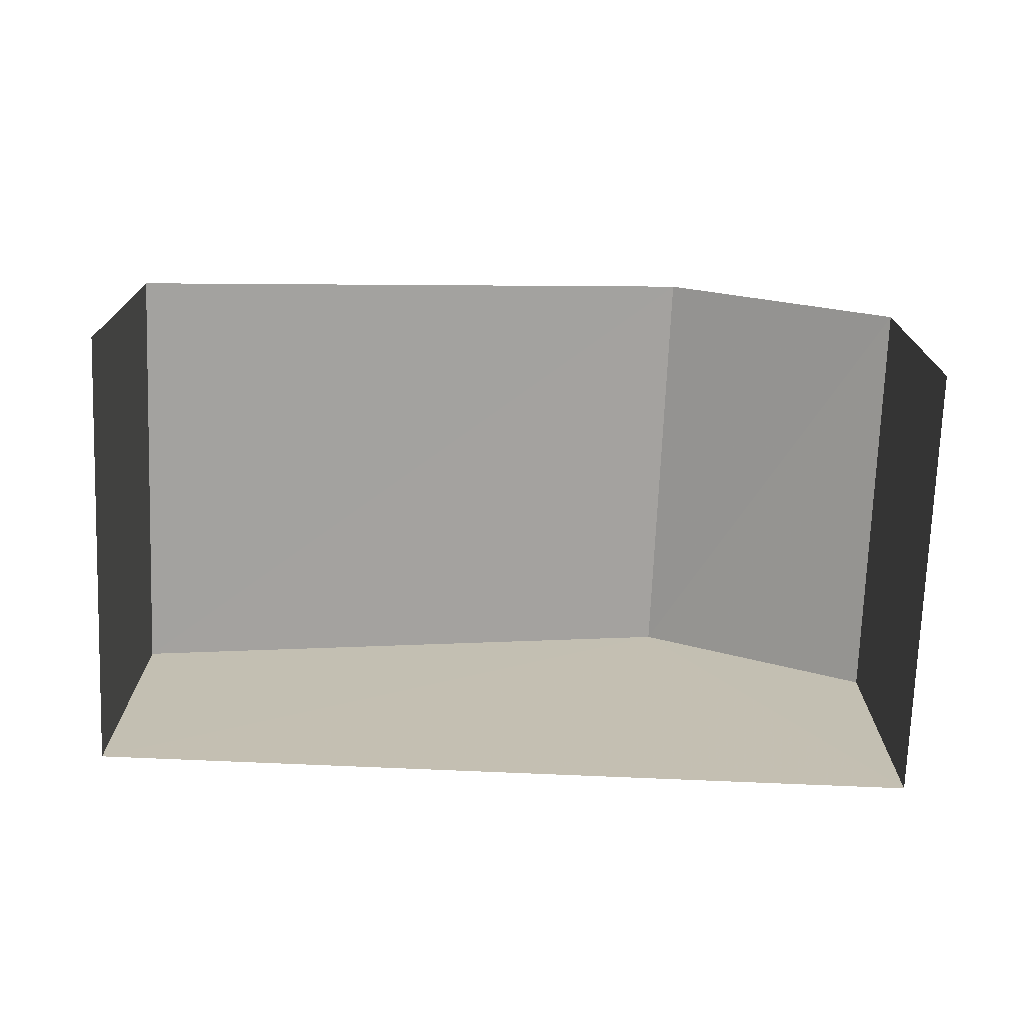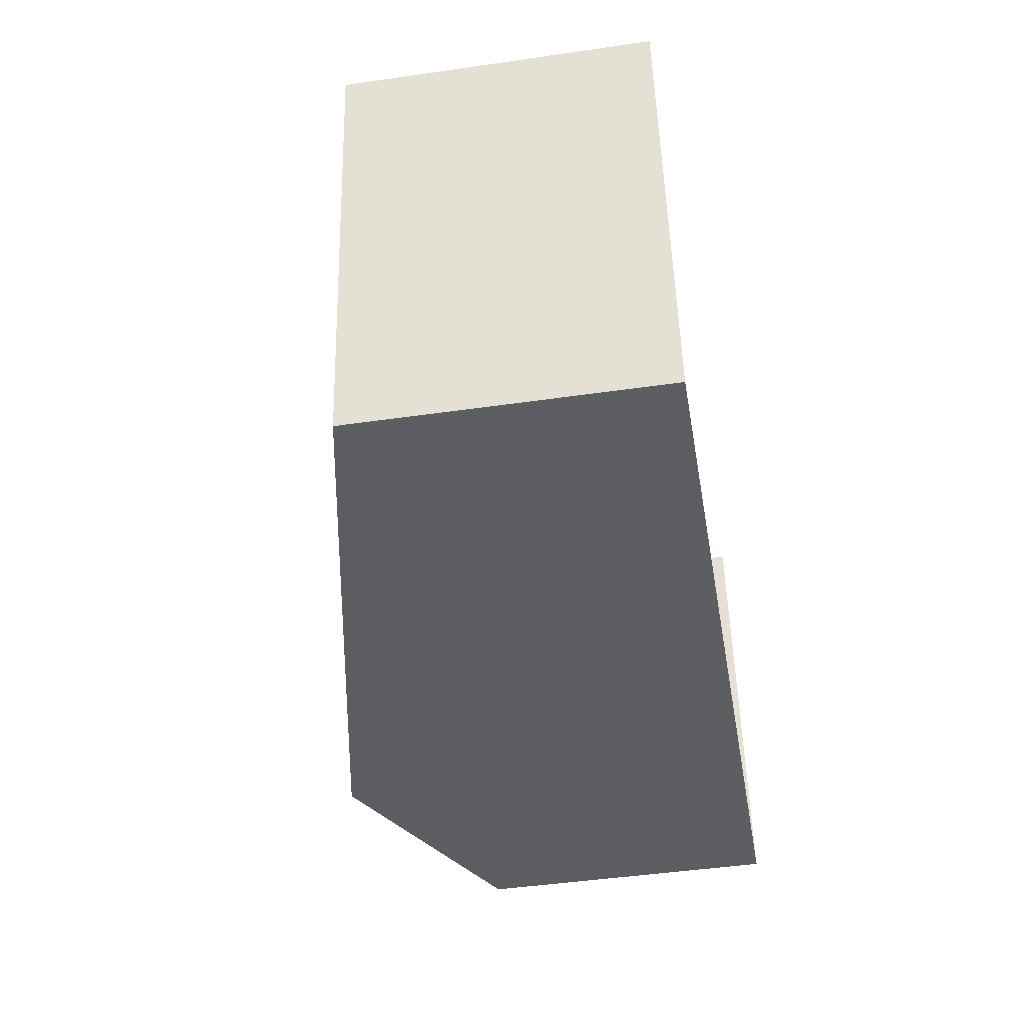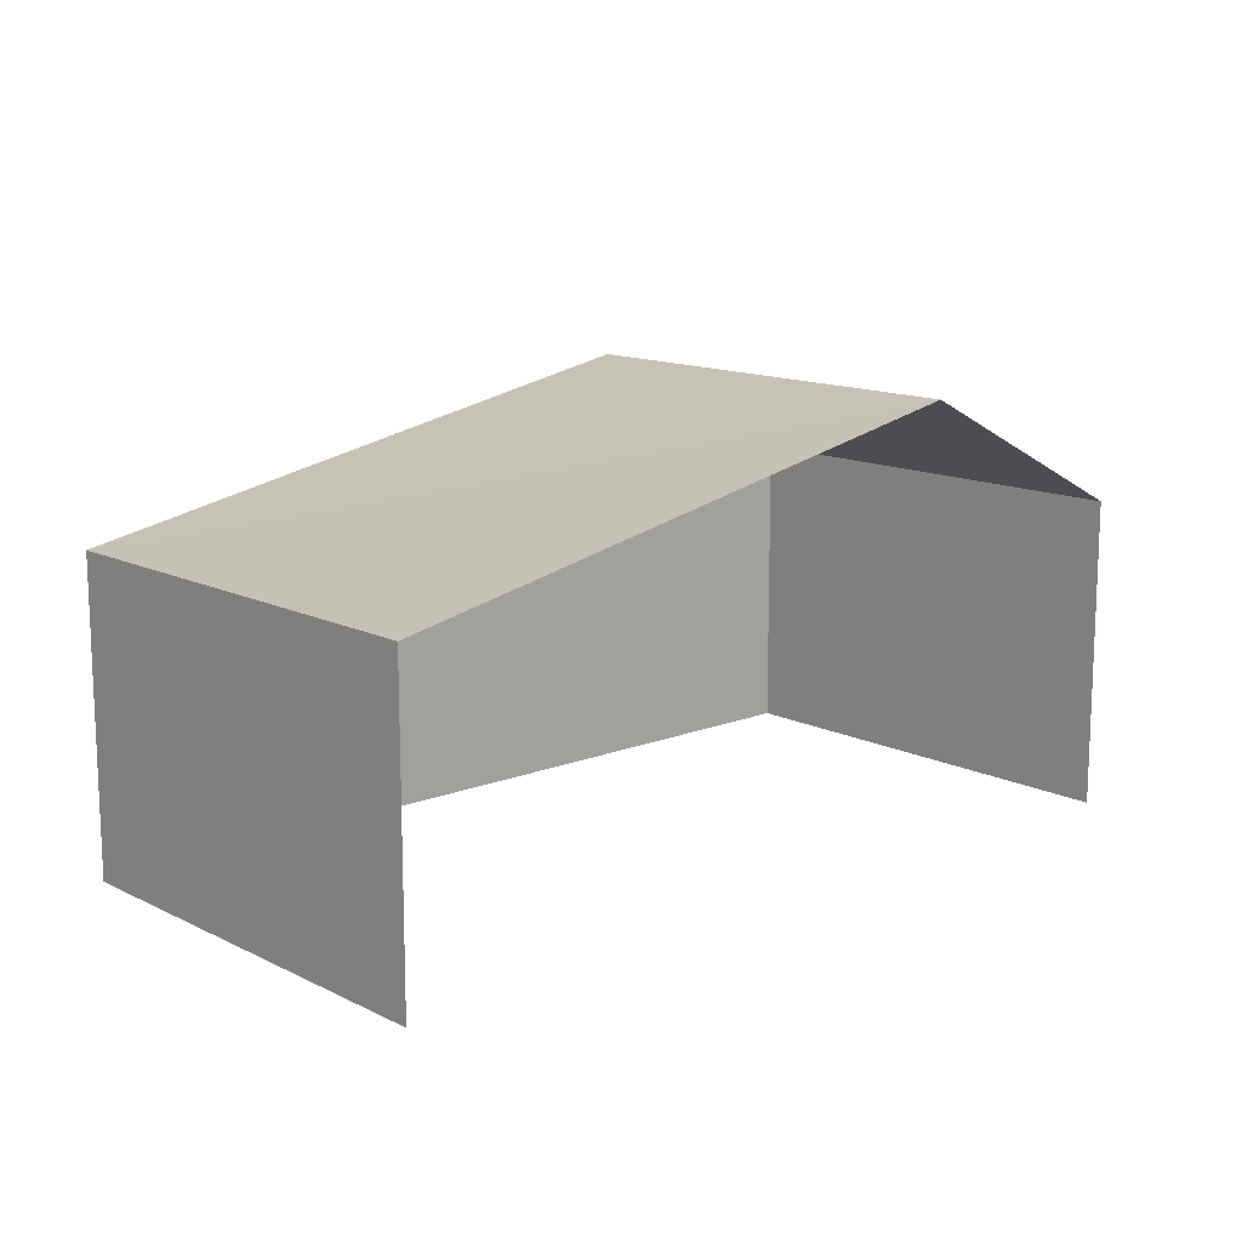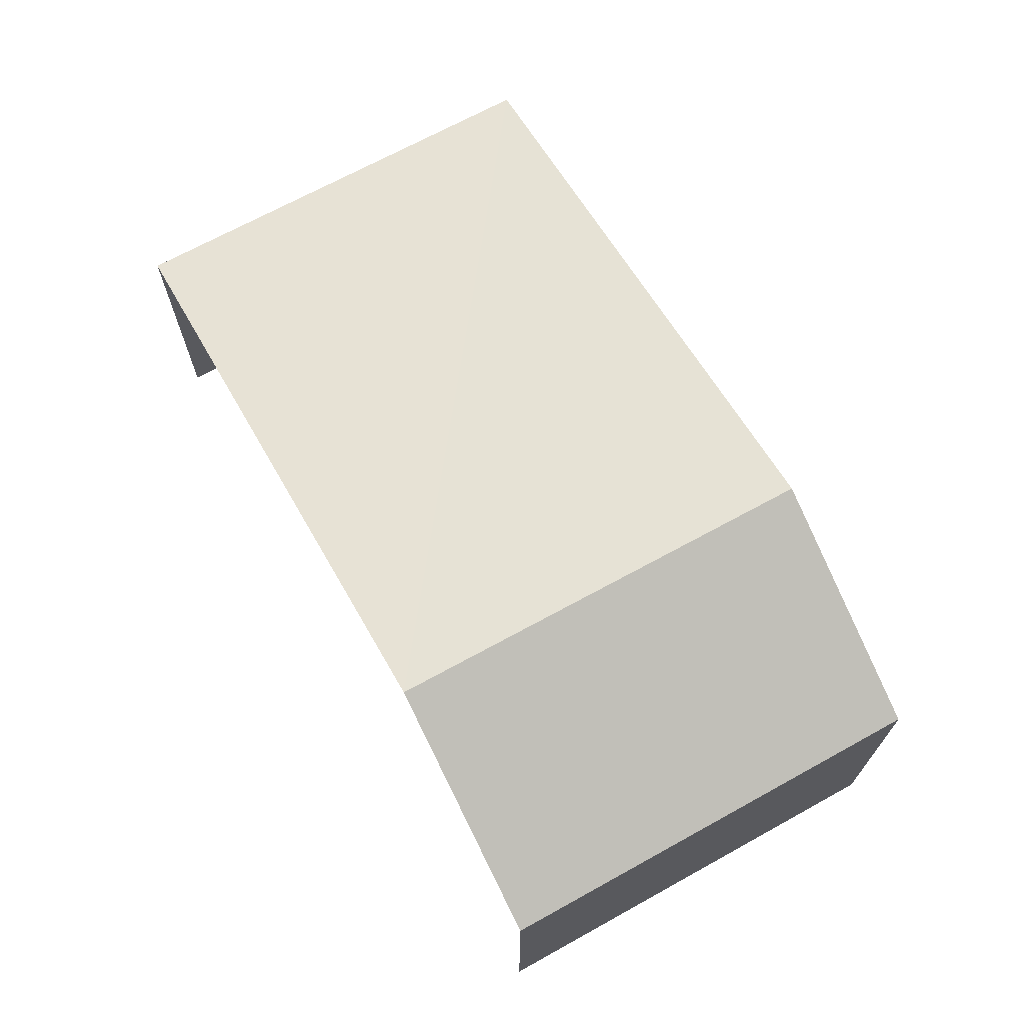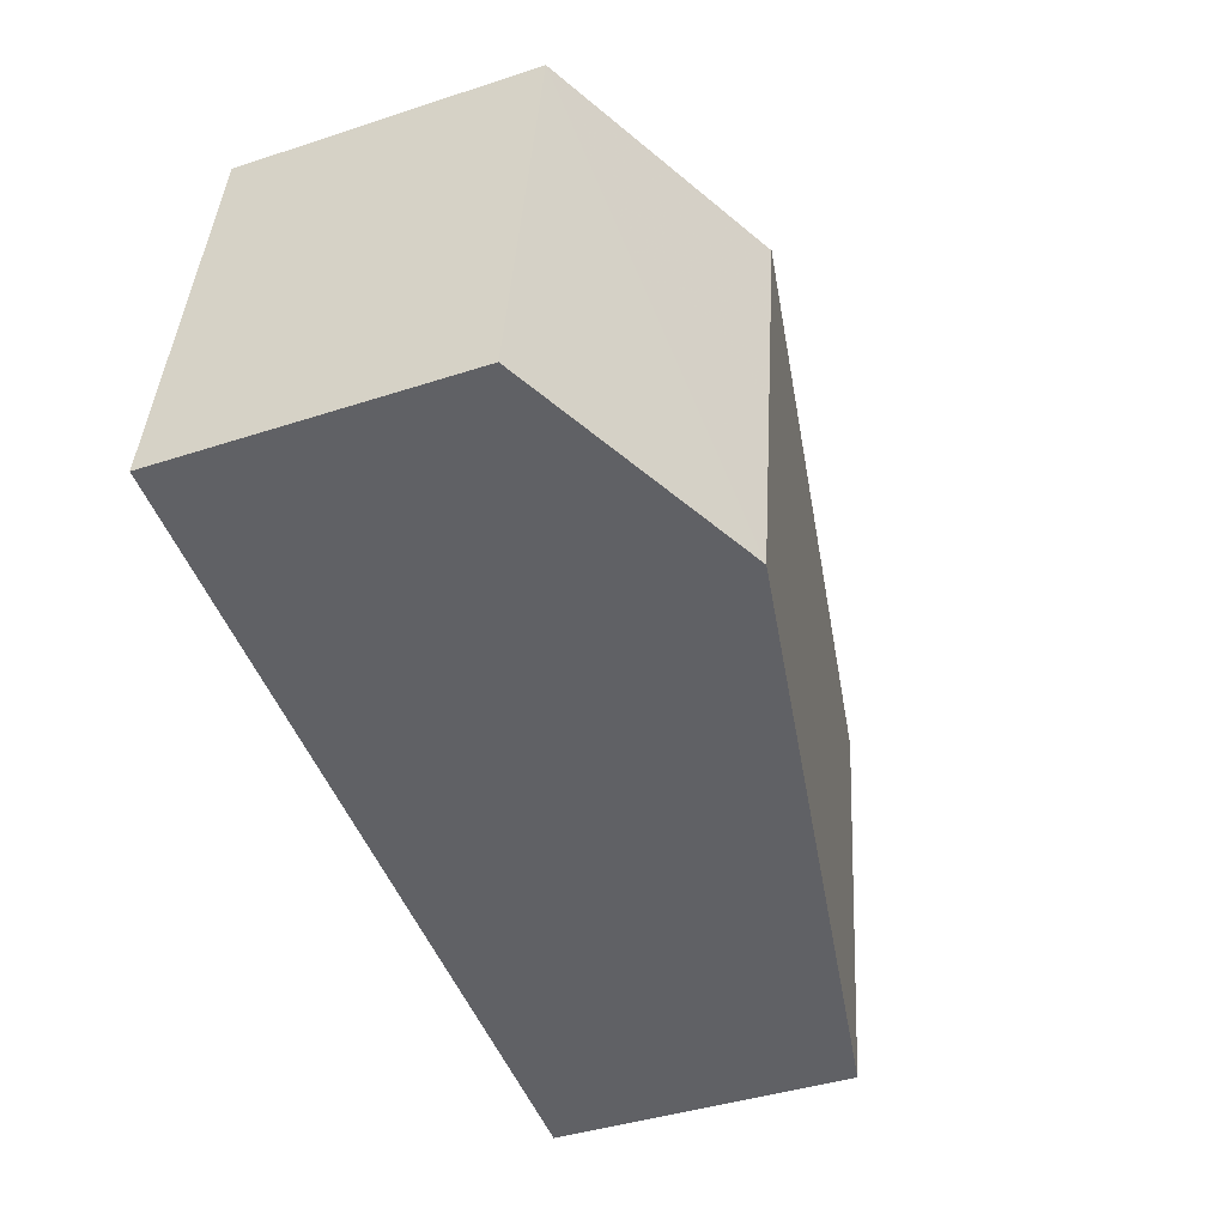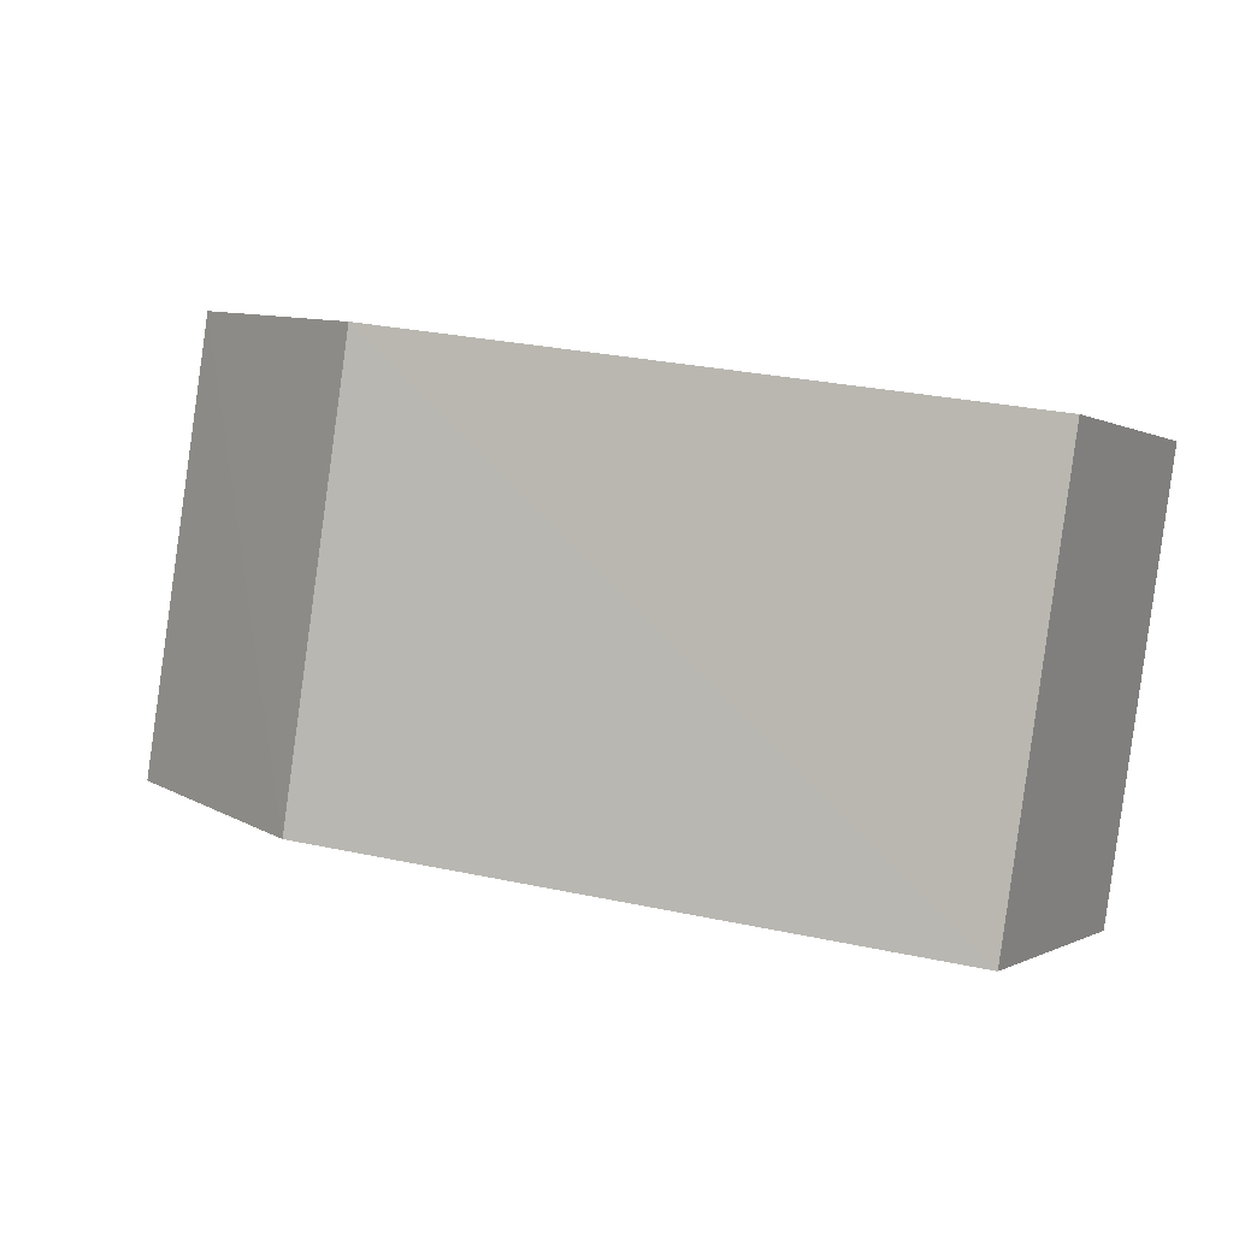
<metadata>
{"format":"obj","ext":"obj","renderer":"f3d","projection":"perspective","resolution":1024,"background":"white","views":[{"elev":-73.0,"azim":168.7,"up":"+Z"},{"elev":-47.2,"azim":99.5,"up":"+Y"},{"elev":13.3,"azim":129.2,"up":"+Z"},{"elev":69.5,"azim":-127.6,"up":"+Z"},{"elev":-41.3,"azim":-68.3,"up":"+Y"},{"elev":-0.4,"azim":26.8,"up":"+Y"}]}
</metadata>
<code>
v -2.238e+05 -1.278e+05 15.79
v -2.238e+05 -1.278e+05 15.79
v -2.238e+05 -1.278e+05 15.79
v -2.238e+05 -1.278e+05 15.79
v -2.238e+05 -1.278e+05 18.16
v -2.238e+05 -1.278e+05 18.16
v -2.238e+05 -1.278e+05 19.11
v -2.238e+05 -1.278e+05 19.11
v -2.238e+05 -1.278e+05 18.16
v -2.238e+05 -1.278e+05 18.16
f 1 2 3
f 1 4 2
f 6 3 7
f 3 2 7
f 2 9 7
f 5 6 7
f 8 5 7
f 9 10 8
f 7 9 8
f 6 1 3
f 6 5 1
f 9 2 4
f 10 9 4
f 10 4 8
f 4 1 8
f 1 5 8

</code>
